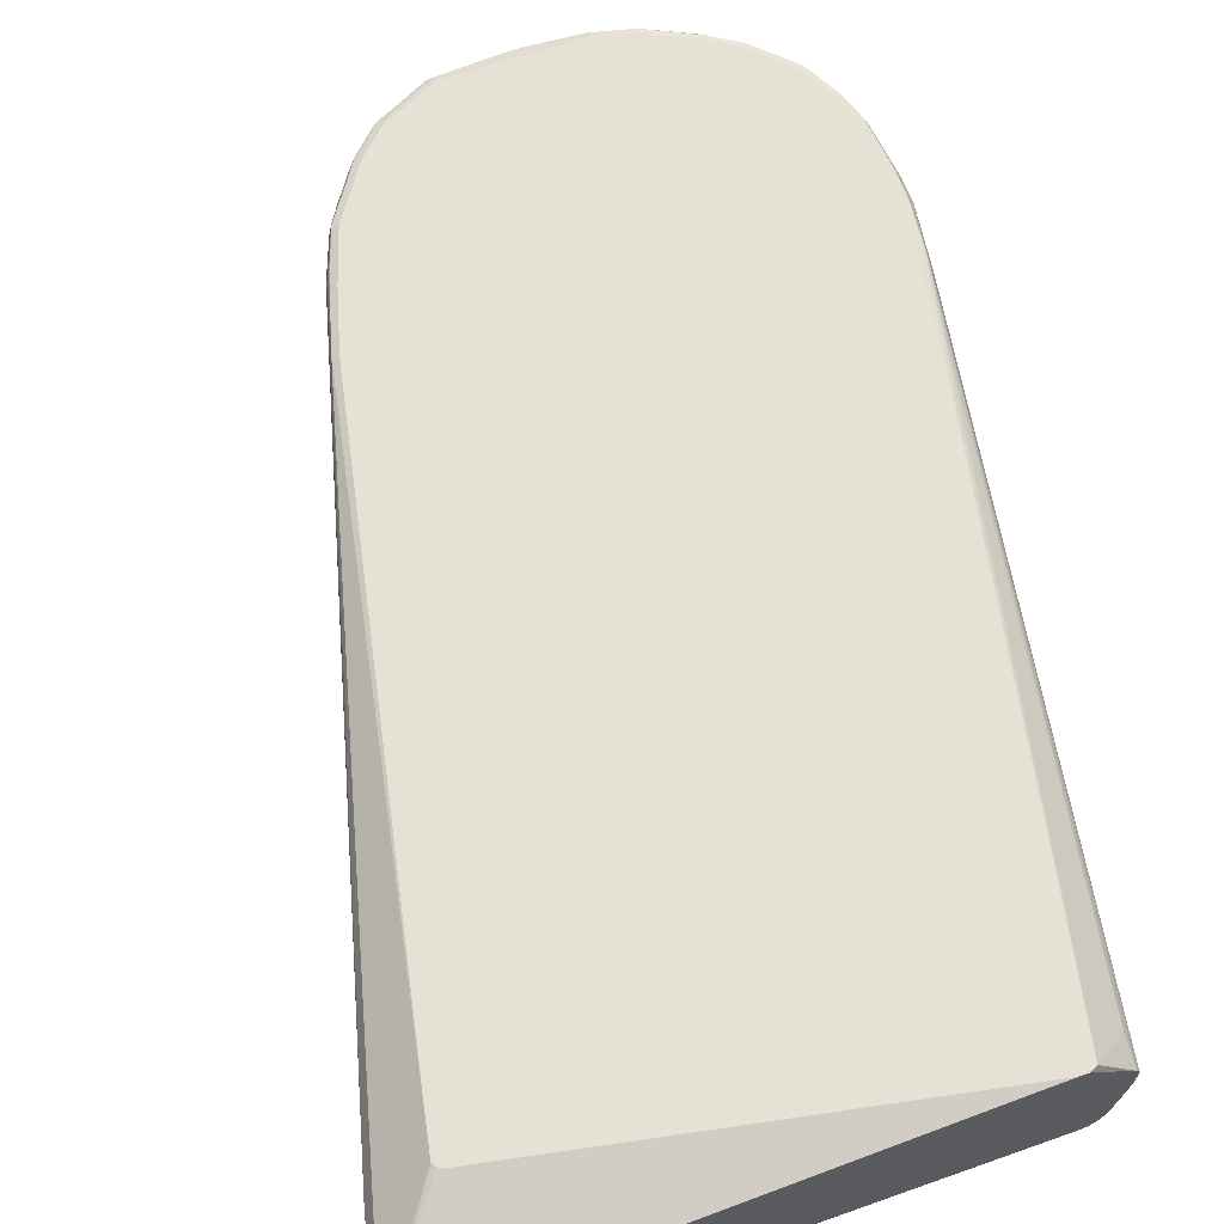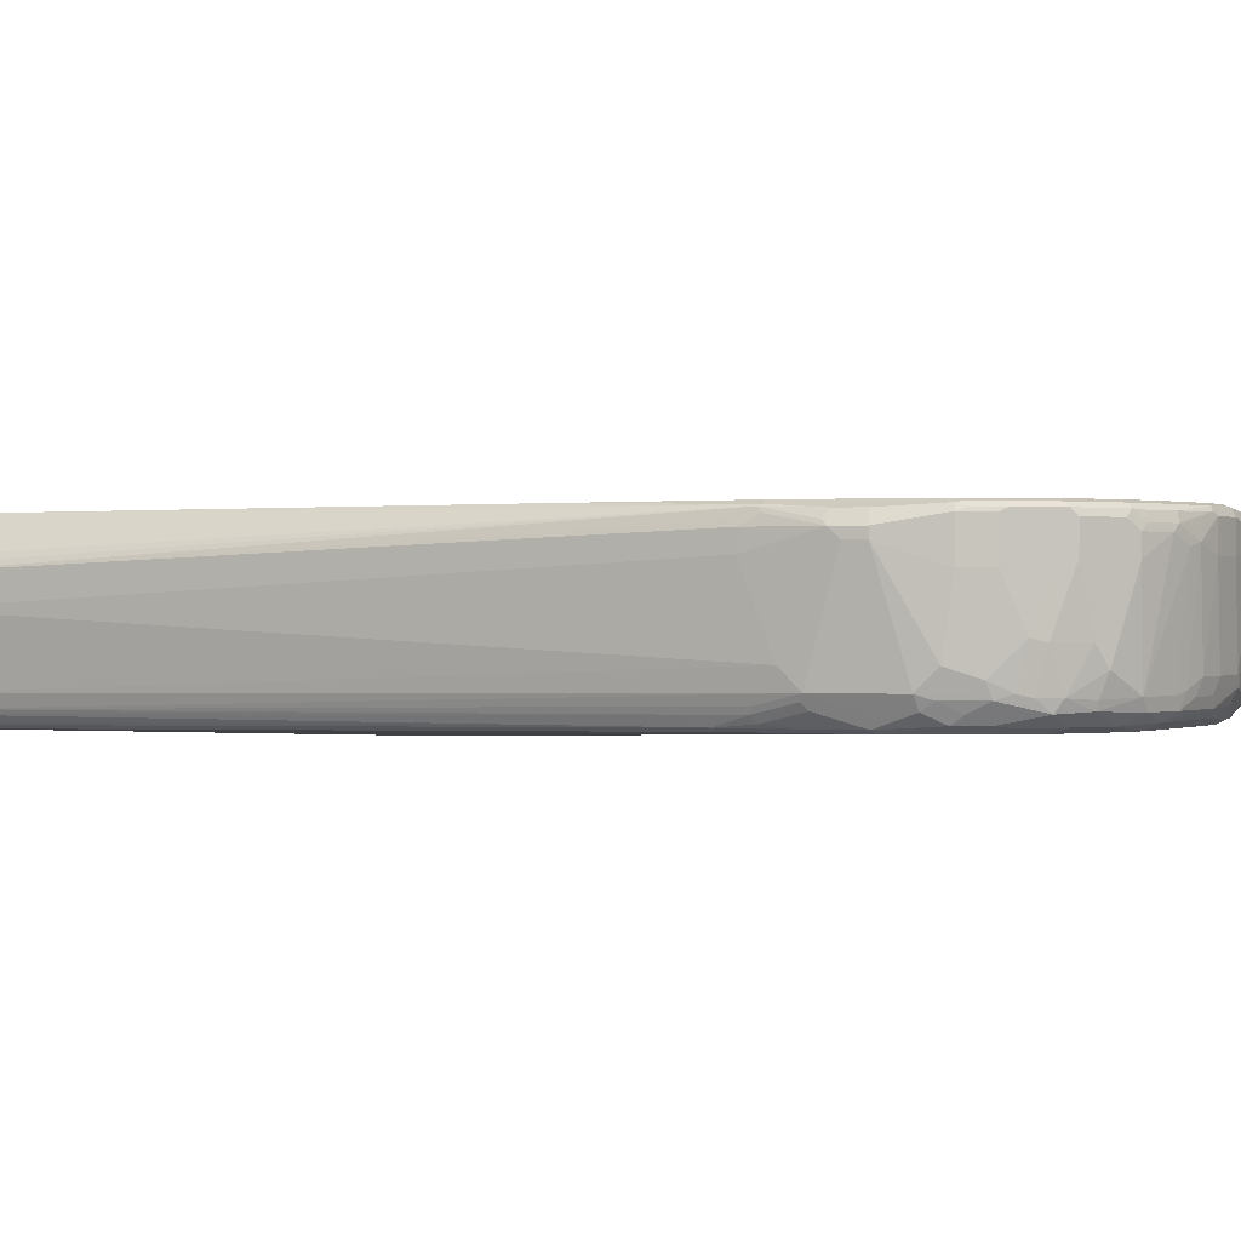
<metadata>
{"format":"obj","ext":"obj","renderer":"f3d","projection":"perspective","resolution":1024,"background":"white","views":[{"elev":64.4,"azim":160.4,"up":"+Y"},{"elev":0.3,"azim":-74.1,"up":"+Y"}]}
</metadata>
<code>
v -0.417 -0.07299 0.6984
v -0.417 -0.06255 0.6984
v -0.417 -0.07299 0.6775
v -0.4066 -0.1876 0.7297
v -0.4066 -0.1772 0.7401
v -0.4066 -0.1668 0.7506
v -0.4066 -0.09382 0.761
v -0.41 -0.04866 0.6984
v -0.417 -0.06255 0.6671
v -0.4066 -0.05213 0.761
v -0.4066 -0.1772 0.6358
v -0.4066 -0.1876 0.6463
v -0.3961 -0.2085 0.6984
v -0.3996 -0.2015 0.7332
v -0.4013 -0.1929 0.7454
v -0.3961 -0.1876 0.7714
v -0.3961 -0.1772 0.7818
v -0.3961 -0.09382 0.7923
v -0.41 -0.04866 0.6671
v -0.403 -0.04519 0.761
v -0.4013 -0.04431 0.7662
v -0.3961 -0.04172 0.761
v -0.4143 -0.05735 0.6619
v -0.4039 -0.04692 0.6098
v -0.4066 -0.05213 0.615
v -0.4066 -0.06255 0.5942
v -0.4066 -0.08341 0.5942
v -0.4066 -0.1668 0.6254
v -0.3961 -0.05213 0.7923
v -0.3926 -0.04866 0.7992
v -0.403 -0.04866 0.7679
v -0.271 -0.1981 -0.1733
v -0.3961 -0.1981 0.6046
v -0.3926 -0.205 0.6011
v -0.403 -0.1946 0.6428
v -0.3996 -0.2015 0.6498
v -0.2665 -0.2123 -0.1733
v -0.3926 -0.2154 0.6949
v -0.3892 -0.212 0.754
v -0.3909 -0.2033 0.7662
v -0.3909 -0.1929 0.787
v -0.3857 -0.1876 0.8027
v -0.3857 -0.1459 0.8131
v -0.3961 -0.04172 0.615
v -0.4013 -0.04431 0.6306
v -0.403 -0.04519 0.615
v -0.3909 -0.04431 0.7975
v -0.3857 -0.04172 0.7923
v -0.3647 -0.04164 0.4793
v -0.4039 -0.05735 0.5889
v -0.3831 -0.04692 0.5056
v -0.2788 -0.07819 -0.1407
v -0.2779 -0.08688 -0.1733
v -0.2793 -0.08945 -0.1733
v -0.2815 -0.09382 -0.1733
v -0.2815 -0.1251 -0.1733
v -0.3753 -0.05213 0.8339
v -0.3718 -0.04866 0.8409
v -0.3822 -0.2154 0.5699
v -0.3892 -0.212 0.608
v -0.2645 -0.2164 -0.1733
v -0.3857 -0.2189 0.6984
v -0.3753 -0.2189 0.7506
v -0.3787 -0.212 0.7853
v -0.377 -0.1998 0.8149
v -0.3787 -0.1911 0.8165
v -0.3787 -0.1494 0.8269
v -0.3753 -0.08341 0.8339
v -0.3647 -0.04164 0.4689
v -0.3596 -0.04164 0.4273
v -0.3583 -0.04164 0.4169
v -0.3822 -0.04519 0.5108
v -0.37 -0.04431 0.8391
v -0.3649 -0.04172 0.8339
v -0.3542 -0.04164 0.4794
v -0.3232 -0.04172 0.8756
v -0.2919 -0.04172 0.8965
v -0.2293 -0.04172 0.9277
v -0.1876 -0.04172 0.9381
v -0.2398 -0.04164 -0.1563
v -0.2372 -0.04164 -0.1681
v -0.237 -0.04164 -0.1682
v -0.2293 -0.04164 -0.1719
v -0.271 -0.08341 -0.1733
v -0.3683 -0.05561 0.8478
v -0.337 -0.05561 0.8792
v -0.3301 -0.04866 0.8826
v -0.3753 -0.2189 0.5733
v -0.2602 -0.2228 -0.1733
v -0.2571 -0.2259 -0.1733
v -0.254 -0.2274 -0.1733
v -0.2502 -0.2293 -0.1733
v -0.271 -0.2293 0.2503
v -0.271 -0.2293 0.2711
v -0.3649 -0.2189 0.7818
v -0.37 -0.2137 0.7975
v -0.3666 -0.2102 0.8149
v -0.37 -0.2033 0.8287
v -0.3683 -0.1911 0.8374
v -0.3579 -0.1494 0.8582
v -0.3683 -0.08688 0.8478
v -0.3283 -0.04431 0.8808
v -0.344 -0.04164 0.4794
v -0.2971 -0.04431 0.9017
v -0.2345 -0.04431 0.9329
v -0.03126 -0.04172 0.9381
v -0.1928 -0.04431 0.9433
v -0.2189 -0.04164 -0.1719
v 0.3714 -0.08341 -0.1733
v -0.337 -0.1182 0.8792
v -0.3266 -0.06602 0.8896
v -0.3196 -0.05908 0.893
v -0.3179 -0.04953 0.8912
v -0.2988 -0.04866 0.9034
v 0.1316 -0.2293 -0.1733
v -0.09381 -0.2293 0.4482
v -0.3023 -0.2189 0.8652
v -0.344 -0.2189 0.8235
v -0.3492 -0.2137 0.8391
v -0.3475 -0.2015 0.8582
v -0.3492 -0.1929 0.86
v -0.3475 -0.1703 0.8686
v -0.3336 -0.04164 0.4792
v -0.2866 -0.04953 0.9121
v -0.2362 -0.04866 0.9347
v -0.2293 -0.04519 0.9347
v -0.03126 -0.04519 0.9451
v -0.02083 -0.04431 0.9395
v 0.03122 -0.04172 0.9069
v 0.1633 -0.04164 0.3302
v 0.1563 -0.04164 0.3337
v -0.1876 -0.04519 0.9451
v 0.2919 -0.04164 -0.07084
v 0.3753 -0.08427 -0.1733
v 0.293 -0.04164 -0.07018
v 0.2971 -0.04164 -0.06774
v -0.3266 -0.08688 0.8896
v -0.2953 -0.06602 0.9104
v -0.2884 -0.05908 0.9139
v 0.1512 -0.2287 -0.1733
v 0.1563 -0.2293 -0.1667
v -0.05211 -0.2293 0.469
v -0.271 -0.2189 0.886
v -0.3179 -0.2137 0.8704
v -0.3075 -0.2033 0.8912
v -0.3162 -0.1911 0.8896
v -0.2293 -0.05213 0.9381
v -0.1945 -0.04866 0.9451
v -0.2675 -0.06952 0.9243
v -0.1042 -0.04866 0.9521
v -0.026 -0.04692 0.946
v 0.03647 -0.04692 0.9147
v 0.02079 -0.04431 0.9186
v 0.03819 -0.04519 0.9104
v 0.06249 -0.04172 0.8756
v 0.1667 -0.04164 0.3232
v 0.1042 -0.04172 0.8131
v -0.1876 -0.05213 0.9486
v -0.1251 -0.06255 0.9591
v -0.1251 -0.04866 0.9521
v 0.3819 -0.08684 -0.1733
v 0.2995 -0.04164 -0.06364
v 0.3 -0.04164 -0.06253
v -0.2745 -0.07646 0.9208
v 0.2501 -0.2189 -0.1733
v 0.271 -0.2189 -0.1667
v 0.1648 -0.2293 -0.1583
v 0.05011 -0.2293 0.5192
v -0.1668 -0.2189 0.9173
v -0.2745 -0.212 0.9
v -0.2658 -0.2033 0.9121
v -0.2745 -0.1911 0.9104
v -0.2606 -0.07299 0.9277
v -0.2293 -0.08341 0.9381
v -0.1042 -0.06255 0.9591
v -0.09898 -0.05735 0.9564
v -0.03126 -0.05213 0.9486
v -0.03126 -0.07299 0.9486
v -0.0173 -0.07299 0.9417
v -0.0173 -0.05213 0.9417
v 0.02432 -0.05213 0.9208
v 0.04517 -0.06255 0.9104
v 0.06775 -0.04692 0.8835
v 0.06947 -0.04519 0.8792
v 0.08334 -0.04431 0.8561
v 0.1876 -0.04164 0.2711
v 0.1112 -0.04519 0.8165
v 0.125 -0.04172 0.7506
v 0.2919 -0.04164 -0.02085
v -0.1876 -0.08341 0.9486
v -0.1251 -0.07299 0.9591
v 0.3821 -0.08703 -0.1733
v 0.2988 -0.04164 -0.05555
v 0.1529 -0.04519 0.6811
v 0.2776 -0.2153 -0.1733
v 0.2763 -0.2163 -0.1719
v 0.3231 -0.2085 -0.1733
v 0.2814 -0.2189 -0.1563
v 0.2919 -0.2293 -0.01032
v 0.08334 -0.2293 0.5212
v -0.1251 -0.2189 0.9277
v -0.1702 -0.212 0.9313
v -0.2032 -0.2033 0.9329
v -0.2449 -0.1929 0.9225
v -0.2606 -0.1876 0.9173
v -0.2398 -0.1772 0.9277
v -0.2085 -0.1772 0.9381
v -0.1147 -0.07299 0.9591
v -0.05211 -0.1772 0.9486
v -0.01048 -0.1564 0.9381
v 0.00347 -0.1564 0.9313
v 0.02432 -0.1668 0.9208
v 0.04517 -0.07299 0.9104
v 0.07645 -0.06255 0.8792
v 0.08687 -0.05213 0.8582
v 0.0886 -0.04692 0.8522
v 0.1094 -0.04692 0.8209
v 0.1112 -0.05213 0.8201
v 0.1146 -0.05213 0.8131
v 0.1329 -0.05213 0.7622
v 0.1303 -0.04692 0.7635
v 0.132 -0.04519 0.754
v 0.1459 -0.04172 0.6775
v -0.1668 -0.1772 0.9486
v -0.1564 -0.1876 0.9486
v -0.1042 -0.1981 0.9486
v 0.3622 -0.09904 -0.06774
v 0.3822 -0.08761 -0.1733
v 0.1563 -0.05213 0.6775
v 0.3648 -0.1981 -0.1733
v 0.3388 -0.2163 -0.07816
v 0.3127 -0.2189 -0.1042
v 0.2919 -0.2293 0.03136
v 0.3231 -0.2189 -0.08337
v 0.1563 -0.2293 0.5004
v -0.07296 -0.2189 0.9277
v -0.1216 -0.2154 0.9347
v -0.1164 -0.2102 0.9399
v -0.1598 -0.2015 0.9417
v -0.1841 -0.205 0.9347
v -0.1876 -0.1981 0.9381
v -0.1963 -0.1963 0.9365
v -0.2137 -0.1929 0.9329
v -0.2067 -0.1859 0.9365
v -0.09381 -0.1981 0.9486
v -0.06253 -0.1876 0.9486
v -0.05077 -0.1876 0.946
v -0.02083 -0.1876 0.9381
v 0.01037 -0.1668 0.9277
v 0.0117 -0.1772 0.9252
v 0.03475 -0.1876 0.9104
v 0.0556 -0.1564 0.9
v 0.07645 -0.08341 0.8792
v 0.0973 -0.06255 0.8478
v 0.1007 -0.06255 0.8409
v 0.1112 -0.08341 0.8201
v 0.1146 -0.08341 0.8131
v 0.1329 -0.05735 0.7662
v -0.165 -0.1859 0.9469
v -0.1007 -0.205 0.9451
v 0.1459 -0.09382 0.7193
v 0.1459 -0.1772 0.7088
v 0.3753 -0.1564 -0.1355
v 0.3753 -0.1147 -0.125
v 0.3753 -0.1043 -0.125
v 0.3838 -0.09382 -0.1733
v 0.1459 -0.06255 0.7193
v 0.3718 -0.1946 -0.1733
v 0.2997 -0.2241 0.03657
v 0.2988 -0.2259 0.03136
v 0.3718 -0.1946 -0.1563
v 0.3414 -0.2137 -0.07816
v 0.1329 -0.2137 0.714
v 0.1667 -0.2293 0.49
v 0.04164 -0.2189 0.8756
v 0.01037 -0.2189 0.8965
v -0.01048 -0.2189 0.9069
v -0.06943 -0.2154 0.9347
v -0.09028 -0.205 0.9451
v -0.059 -0.1946 0.9451
v -0.02773 -0.205 0.9347
v -0.03126 -0.1981 0.9381
v -0.0195 -0.1981 0.9356
v 0.02213 -0.1981 0.9147
v 0.02338 -0.2033 0.9121
v 0.04517 -0.1981 0.9
v 0.06602 -0.1459 0.8896
v 0.06602 -0.1981 0.8792
v 0.08687 -0.1772 0.8582
v 0.0973 -0.08341 0.8478
v 0.1007 -0.08341 0.8409
v 0.112 -0.08862 0.8183
v 0.1146 -0.1876 0.8027
v 0.125 -0.1355 0.7818
v 0.1355 -0.1459 0.7506
v 0.1355 -0.1876 0.7401
v 0.3648 -0.1772 -0.1042
v 0.3753 -0.1772 -0.1459
v 0.3838 -0.1394 -0.1733
v 0.3764 -0.1902 -0.1733
v 0.132 -0.2154 0.7088
v 0.1737 -0.2259 0.49
v 0.3727 -0.1929 -0.1511
v 0.3518 -0.2033 -0.08858
v 0.3414 -0.2033 -0.0469
v 0.129 -0.2085 0.7401
v 0.1225 -0.2137 0.7454
v 0.125 -0.2189 0.7088
v 0.1146 -0.2189 0.7401
v 0.08334 -0.2189 0.8131
v 0.07292 -0.2189 0.8339
v 0.05207 -0.2189 0.8652
v 0.0534 -0.2163 0.8756
v 0.02213 -0.2163 0.8965
v 0.01389 -0.2154 0.9034
v -0.006956 -0.2154 0.9139
v -0.01393 -0.212 0.9208
v -0.01824 -0.2033 0.9329
v 0.02338 -0.2137 0.9017
v 0.03475 -0.205 0.9034
v 0.03906 -0.2033 0.9017
v 0.04298 -0.2059 0.8965
v 0.05466 -0.2137 0.8808
v 0.06249 -0.2085 0.8756
v 0.07033 -0.2033 0.8704
v 0.07684 -0.1981 0.8652
v 0.08726 -0.1876 0.8548
v 0.09118 -0.1824 0.8496
v 0.1016 -0.08862 0.8391
v 0.112 -0.1929 0.8079
v 0.1329 -0.1929 0.7454
v 0.3622 -0.1824 -0.099
v 0.3727 -0.1824 -0.1407
v 0.3753 -0.1876 -0.1563
v 0.3778 -0.1876 -0.1733
v 0.1216 -0.2154 0.7401
v 0.3622 -0.1929 -0.1094
v 0.1329 -0.2033 0.7349
v 0.112 -0.2033 0.7975
v 0.1181 -0.212 0.761
v 0.0973 -0.212 0.8131
v 0.116 -0.2163 0.7506
v 0.08468 -0.2163 0.8235
v 0.07645 -0.2154 0.8409
v 0.08076 -0.2137 0.8391
v 0.002529 -0.2137 0.9121
v 0.08687 -0.212 0.8339
v 0.08334 -0.2085 0.8444
v 0.09118 -0.2033 0.8391
v 0.09769 -0.1981 0.8339
v 0.1016 -0.1929 0.8287
v 0.1081 -0.1981 0.8131
f 209 247 283
f 208 246 209
f 209 246 247
f 207 259 224
f 207 244 259
f 208 245 246
f 209 248 210
f 214 253 290
f 210 248 249
f 210 249 212
f 210 212 211
f 212 250 251
f 207 243 244
f 212 249 250
f 212 251 252
f 212 252 213
f 209 283 248
f 204 207 206
f 201 236 278
f 203 242 243
f 197 232 198
f 198 232 199
f 197 231 232
f 214 290 254
f 197 230 231
f 199 232 234
f 199 234 231
f 199 231 233
f 200 235 236
f 200 236 201
f 201 278 237
f 201 237 202
f 202 237 238
f 202 238 239
f 202 239 240
f 202 240 203
f 203 240 239
f 203 239 241
f 203 241 242
f 204 243 207
f 214 254 215
f 227 258 267
f 215 217 216
f 227 266 228
f 227 229 258
f 227 267 261
f 230 268 231
f 231 269 270
f 231 270 233
f 231 234 232
f 231 268 271
f 227 265 266
f 231 271 272
f 231 273 269
f 233 270 302
f 233 302 274
f 235 274 312
f 195 197 196
f 235 312 275
f 235 276 277
f 235 275 276
f 231 272 273
f 215 254 217
f 227 264 265
f 227 262 263
f 217 254 218
f 218 254 255
f 218 255 291
f 218 291 256
f 218 256 257
f 218 257 219
f 219 257 258
f 219 258 220
f 227 263 264
f 220 258 229
f 225 239 226
f 225 259 242
f 225 242 241
f 225 241 239
f 226 239 260
f 226 260 279
f 226 279 245
f 227 261 262
f 224 259 225
f 194 229 227
f 166 196 197
f 194 221 220
f 161 193 189
f 161 189 194
f 161 194 192
f 164 172 205
f 164 205 173
f 165 195 196
f 165 196 166
f 166 197 198
f 161 163 193
f 166 198 167
f 168 200 201
f 168 201 169
f 169 201 202
f 170 202 203
f 170 203 171
f 171 204 206
f 171 206 205
f 171 205 172
f 167 198 199
f 171 203 243
f 159 208 175
f 158 191 159
f 151 180 152
f 152 154 153
f 235 277 236
f 152 180 181
f 152 181 182
f 152 182 214
f 152 214 183
f 152 183 184
f 159 191 208
f 152 184 154
f 155 185 157
f 156 157 186
f 157 185 187
f 157 187 222
f 157 222 188
f 157 188 189
f 157 189 186
f 158 190 191
f 155 184 185
f 171 243 204
f 173 206 174
f 173 205 206
f 187 216 217
f 187 217 218
f 187 218 219
f 187 219 220
f 187 220 221
f 187 221 222
f 188 222 194
f 188 194 223
f 184 187 185
f 188 223 189
f 190 224 191
f 191 224 225
f 191 225 226
f 191 226 245
f 191 245 208
f 192 227 228
f 192 194 227
f 194 222 221
f 189 223 194
f 184 216 187
f 183 216 184
f 183 215 216
f 174 206 207
f 174 207 224
f 174 224 190
f 175 208 209
f 175 209 178
f 175 178 177
f 178 209 210
f 178 210 211
f 178 211 179
f 179 211 212
f 179 212 213
f 179 213 182
f 179 182 180
f 180 182 181
f 182 213 252
f 182 252 287
f 182 287 253
f 182 253 214
f 183 214 215
f 194 220 229
f 236 277 316
f 305 337 338
f 237 278 279
f 301 309 308
f 303 335 334
f 303 333 332
f 303 332 337
f 303 337 305
f 303 305 304
f 305 338 306
f 306 338 339
f 301 336 309
f 306 339 307
f 307 340 341
f 307 341 342
f 307 342 336
f 309 336 342
f 309 342 343
f 309 343 310
f 310 343 311
f 311 343 344
f 307 339 340
f 311 344 313
f 300 335 303
f 298 334 335
f 288 326 327
f 288 327 289
f 289 327 328
f 289 328 329
f 289 329 290
f 290 329 291
f 292 329 351
f 292 351 330
f 298 335 299
f 293 295 294
f 293 331 296
f 293 296 295
f 296 331 297
f 297 332 333
f 297 333 298
f 297 331 332
f 298 333 303
f 298 303 334
f 293 330 331
f 288 325 326
f 311 313 312
f 313 345 323
f 330 352 339
f 330 339 338
f 330 338 331
f 330 351 350
f 330 350 352
f 331 338 337
f 331 337 332
f 339 341 340
f 328 351 329
f 339 352 350
f 339 349 347
f 339 347 341
f 341 347 343
f 341 343 342
f 343 347 345
f 343 345 344
f 151 179 180
f 347 349 348
f 339 350 349
f 313 344 345
f 327 351 328
f 326 350 327
f 313 323 319
f 313 319 314
f 314 319 315
f 315 319 346
f 315 346 316
f 316 346 317
f 317 346 318
f 318 346 319
f 327 350 351
f 319 323 320
f 320 322 321
f 323 345 347
f 323 347 348
f 323 348 324
f 324 348 349
f 324 349 325
f 325 349 350
f 325 350 326
f 320 323 322
f 236 316 278
f 288 324 325
f 287 288 289
f 254 290 291
f 254 291 255
f 256 291 329
f 256 329 292
f 256 292 257
f 257 292 330
f 257 330 293
f 257 293 294
f 253 289 290
f 257 294 258
f 258 295 261
f 258 261 267
f 261 295 262
f 262 295 296
f 262 296 297
f 262 297 263
f 263 298 299
f 263 299 264
f 258 294 295
f 263 297 298
f 253 287 289
f 252 286 288
f 237 279 260
f 237 260 238
f 238 260 239
f 242 244 243
f 242 259 244
f 245 279 246
f 246 279 280
f 246 280 281
f 252 288 287
f 246 281 282
f 246 283 247
f 248 283 250
f 248 250 249
f 250 284 251
f 250 283 284
f 251 284 285
f 251 285 286
f 251 286 252
f 246 282 283
f 288 323 324
f 264 299 266
f 268 300 271
f 276 315 316
f 276 316 277
f 278 281 279
f 278 316 317
f 278 317 281
f 279 281 280
f 281 318 283
f 281 283 282
f 276 314 315
f 281 317 318
f 283 285 284
f 285 319 320
f 285 320 321
f 285 321 286
f 285 318 319
f 286 321 322
f 286 322 323
f 286 323 288
f 283 318 285
f 264 266 265
f 275 314 276
f 275 312 313
f 269 273 301
f 269 301 270
f 270 301 302
f 271 300 303
f 271 303 272
f 272 303 304
f 272 304 305
f 272 305 273
f 275 313 314
f 273 306 307
f 273 336 301
f 273 305 306
f 274 302 301
f 274 301 308
f 274 308 309
f 274 309 310
f 274 310 311
f 274 311 312
f 273 307 336
f 151 178 179
f 49 83 82
f 151 175 177
f 32 165 140
f 32 140 115
f 32 115 92
f 32 92 91
f 32 91 90
f 32 90 89
f 32 89 61
f 151 177 178
f 33 37 34
f 34 59 60
f 34 60 35
f 34 37 61
f 34 61 59
f 35 60 36
f 36 60 38
f 38 62 39
f 38 60 59
f 32 195 165
f 32 197 195
f 32 230 197
f 32 268 230
f 29 57 58
f 29 58 30
f 30 58 73
f 30 73 47
f 32 56 55
f 32 55 54
f 32 54 53
f 32 53 84
f 38 59 88
f 32 84 109
f 32 134 161
f 32 161 192
f 32 192 228
f 32 228 266
f 32 266 299
f 32 299 335
f 32 335 300
f 32 300 268
f 32 109 134
f 38 88 62
f 39 63 95
f 39 95 64
f 49 130 156
f 49 156 186
f 49 186 189
f 49 189 193
f 49 193 163
f 49 163 162
f 49 162 136
f 49 136 135
f 49 131 130
f 49 135 133
f 49 108 83
f 49 82 81
f 49 81 80
f 49 80 71
f 49 71 70
f 49 70 69
f 49 74 76
f 49 76 77
f 49 133 108
f 28 56 32
f 49 123 131
f 49 75 103
f 39 64 65
f 39 65 41
f 39 41 40
f 39 62 63
f 41 65 42
f 42 65 98
f 42 98 66
f 42 66 67
f 49 103 123
f 42 67 43
f 44 69 70
f 44 70 71
f 44 71 46
f 44 46 45
f 46 71 72
f 47 73 74
f 47 74 48
f 48 74 49
f 43 67 68
f 27 56 28
f 26 56 27
f 26 55 56
f 5 17 6
f 6 17 7
f 7 17 18
f 7 18 29
f 7 29 10
f 8 10 20
f 8 20 21
f 8 21 22
f 4 12 13
f 8 22 44
f 9 19 23
f 9 23 24
f 9 24 25
f 9 25 26
f 9 26 27
f 9 27 28
f 10 29 30
f 10 30 31
f 8 44 19
f 10 31 21
f 4 17 5
f 4 41 16
f 1 2 9
f 1 9 3
f 1 3 12
f 1 12 4
f 1 4 5
f 1 5 6
f 1 6 7
f 1 7 10
f 4 16 17
f 1 10 2
f 2 19 9
f 2 10 8
f 3 9 28
f 3 28 11
f 3 11 12
f 4 13 14
f 4 14 15
f 4 15 41
f 2 8 19
f 49 77 78
f 10 21 20
f 11 32 12
f 19 24 23
f 21 31 30
f 21 30 47
f 21 47 48
f 21 48 22
f 22 48 49
f 22 49 69
f 22 69 44
f 19 46 24
f 24 50 26
f 24 46 72
f 24 72 51
f 24 51 52
f 24 52 53
f 24 53 54
f 24 54 55
f 24 55 50
f 26 50 55
f 24 26 25
f 11 28 32
f 19 45 46
f 18 57 29
f 12 33 34
f 12 34 35
f 12 35 36
f 12 36 13
f 12 32 37
f 12 37 33
f 13 38 14
f 13 36 38
f 19 44 45
f 14 38 39
f 15 39 40
f 15 40 41
f 16 41 17
f 17 41 42
f 17 42 43
f 17 43 18
f 18 43 68
f 18 68 57
f 14 39 15
f 49 78 79
f 32 61 37
f 51 72 80
f 116 142 143
f 116 143 117
f 117 143 144
f 117 144 119
f 117 119 118
f 119 144 120
f 120 144 145
f 120 145 146
f 115 140 141
f 120 146 121
f 122 146 137
f 124 139 125
f 125 147 158
f 125 158 148
f 125 148 132
f 125 132 126
f 125 139 149
f 125 149 173
f 121 146 122
f 125 173 147
f 112 124 113
f 111 139 112
f 104 114 124
f 104 124 105
f 105 125 126
f 105 126 132
f 105 132 107
f 105 124 125
f 106 127 128
f 106 128 129
f 112 139 124
f 106 129 130
f 106 131 123
f 108 133 109
f 109 133 135
f 109 135 136
f 109 136 134
f 110 122 137
f 111 137 138
f 111 138 139
f 106 130 131
f 103 106 123
f 127 150 151
f 128 151 152
f 143 168 169
f 143 169 202
f 143 202 170
f 143 170 144
f 144 170 145
f 145 170 171
f 145 171 172
f 145 172 146
f 142 168 143
f 146 172 164
f 147 174 190
f 147 190 158
f 149 164 173
f 150 160 159
f 150 159 175
f 150 175 176
f 150 176 151
f 151 176 175
f 147 173 174
f 127 151 128
f 141 166 167
f 140 165 166
f 128 152 153
f 128 153 129
f 129 153 154
f 129 154 184
f 129 184 155
f 129 155 130
f 130 155 157
f 130 157 156
f 140 166 141
f 132 148 158
f 132 159 160
f 134 136 162
f 134 162 163
f 134 163 161
f 137 146 138
f 138 164 149
f 138 149 139
f 138 146 164
f 49 79 75
f 100 110 101
f 132 158 159
f 99 122 100
f 63 94 95
f 64 95 96
f 64 96 97
f 64 97 98
f 64 98 65
f 66 98 99
f 66 99 67
f 67 99 100
f 62 94 63
f 67 100 101
f 71 80 72
f 73 102 76
f 73 76 74
f 75 79 106
f 75 106 103
f 76 102 104
f 76 104 77
f 77 104 105
f 67 101 68
f 77 105 78
f 62 93 94
f 62 88 92
f 100 122 110
f 51 80 52
f 52 80 81
f 52 81 53
f 53 81 82
f 53 82 83
f 53 83 84
f 57 68 101
f 62 92 93
f 57 101 85
f 58 85 86
f 58 86 87
f 58 87 102
f 58 102 73
f 59 61 89
f 59 90 91
f 59 91 92
f 59 92 88
f 57 85 58
f 78 105 107
f 59 89 90
f 79 107 132
f 92 274 235
f 92 235 200
f 92 200 168
f 92 168 142
f 92 142 116
f 92 116 94
f 92 94 93
f 94 116 117
f 92 233 274
f 94 117 118
f 95 119 96
f 96 119 97
f 97 119 98
f 98 119 120
f 98 120 99
f 99 120 121
f 78 107 79
f 99 121 122
f 95 118 119
f 92 199 233
f 94 118 95
f 92 141 167
f 79 160 150
f 92 167 199
f 79 150 127
f 79 127 106
f 83 108 109
f 85 101 110
f 85 110 86
f 86 110 137
f 86 137 111
f 83 109 84
f 79 132 160
f 86 112 87
f 87 112 113
f 87 113 124
f 87 124 114
f 87 114 104
f 92 115 141
f 86 111 112
f 87 104 102

</code>
